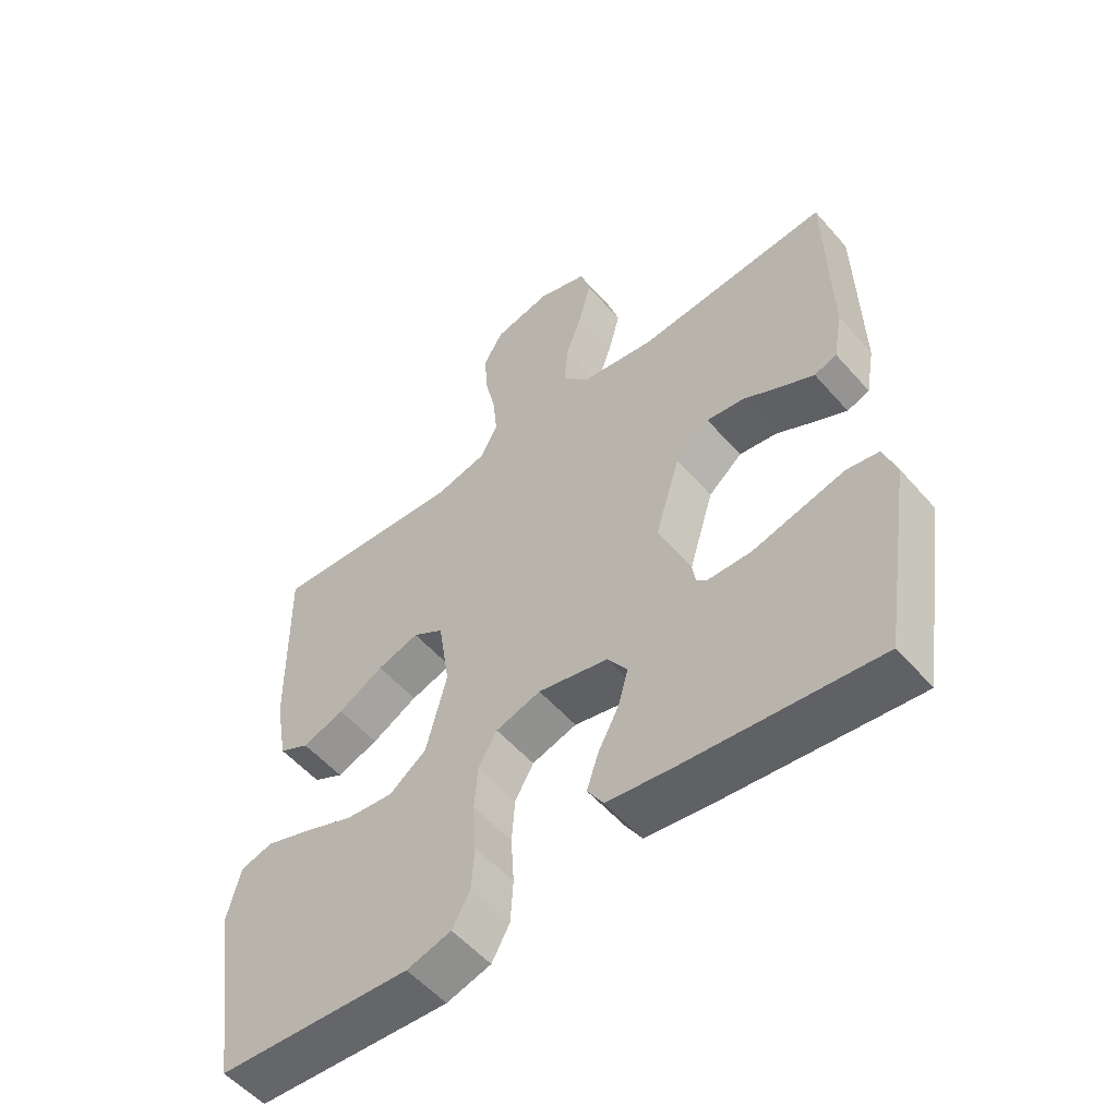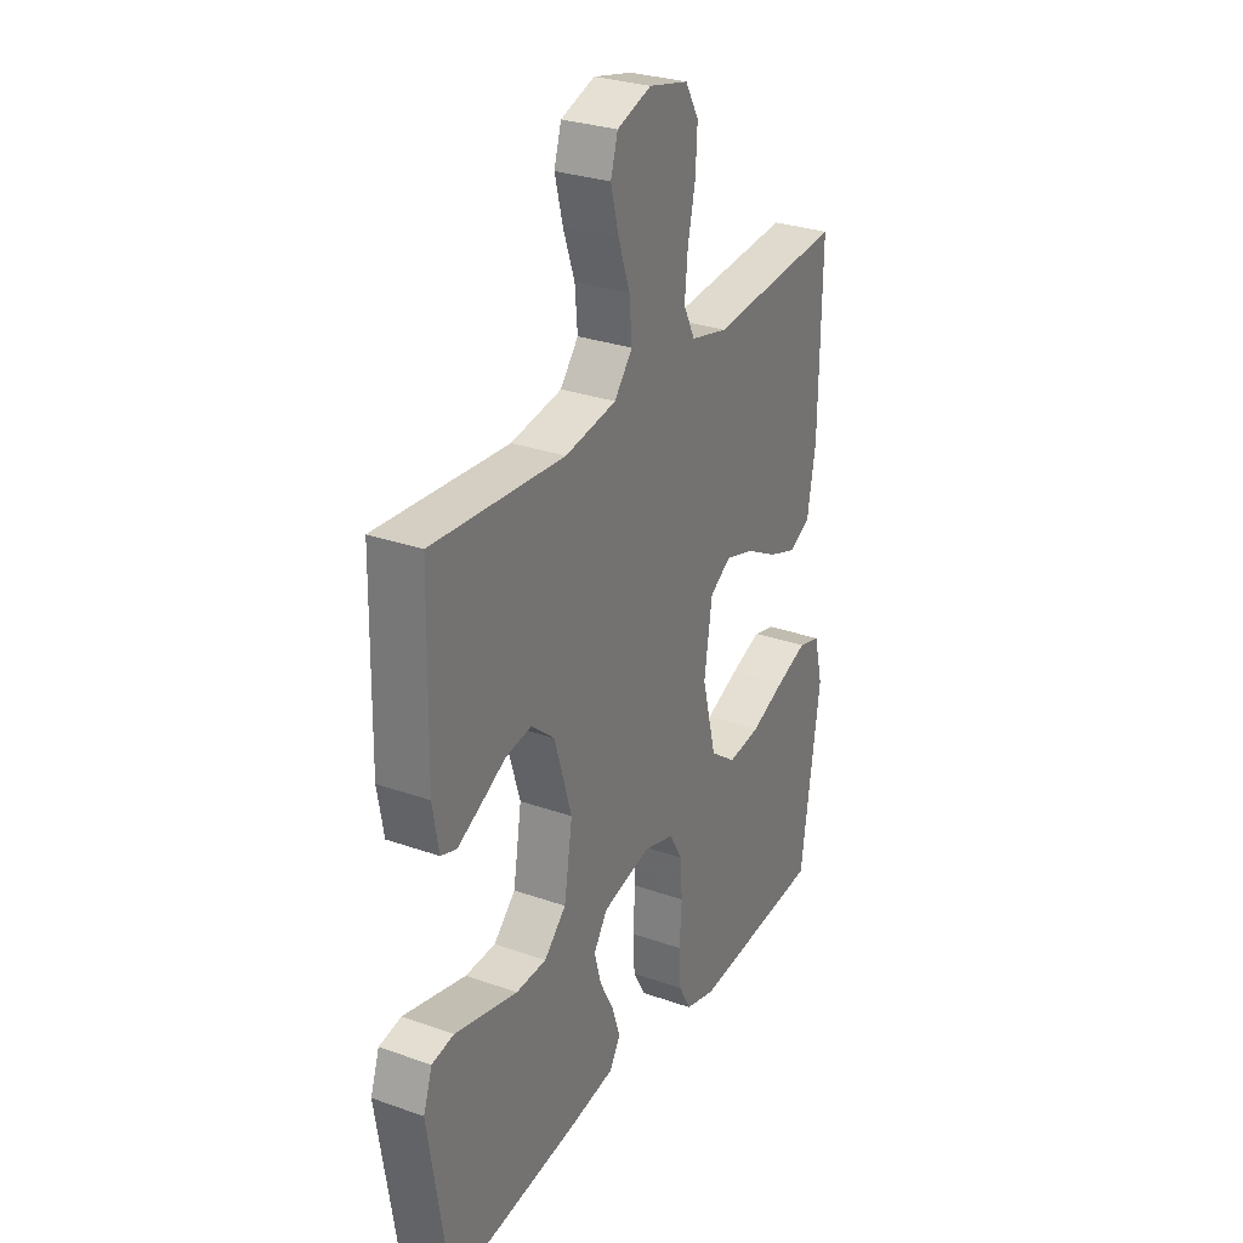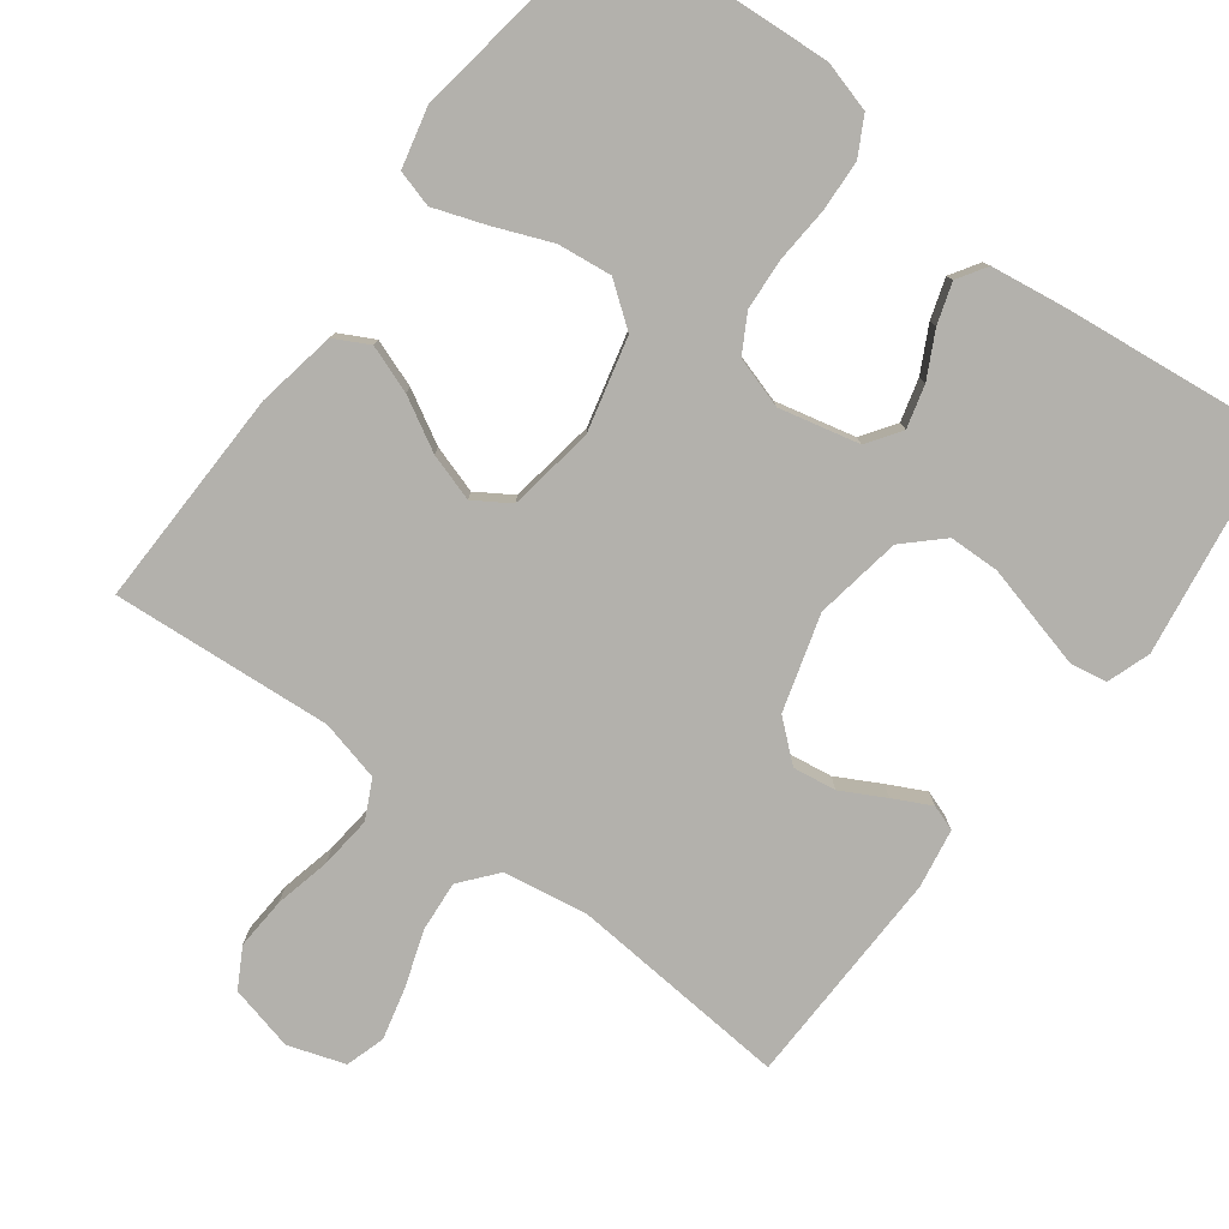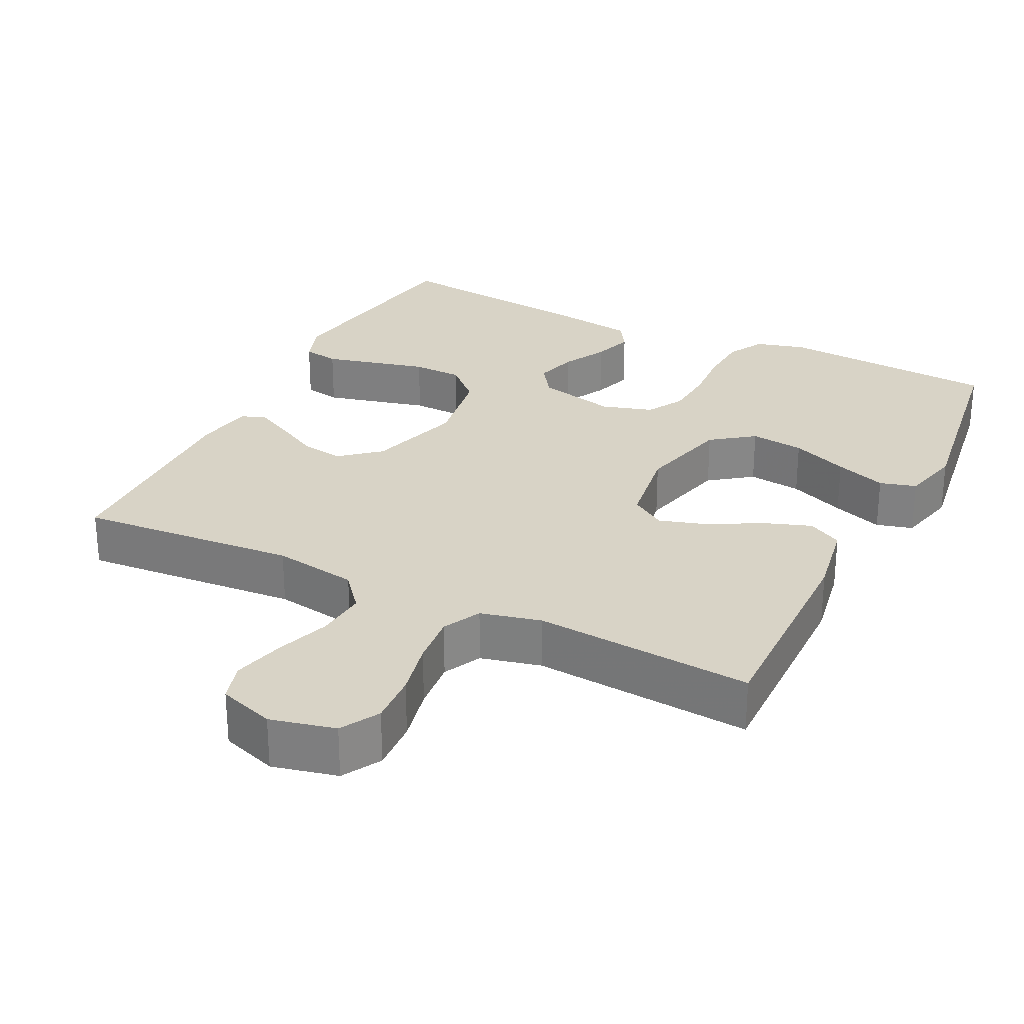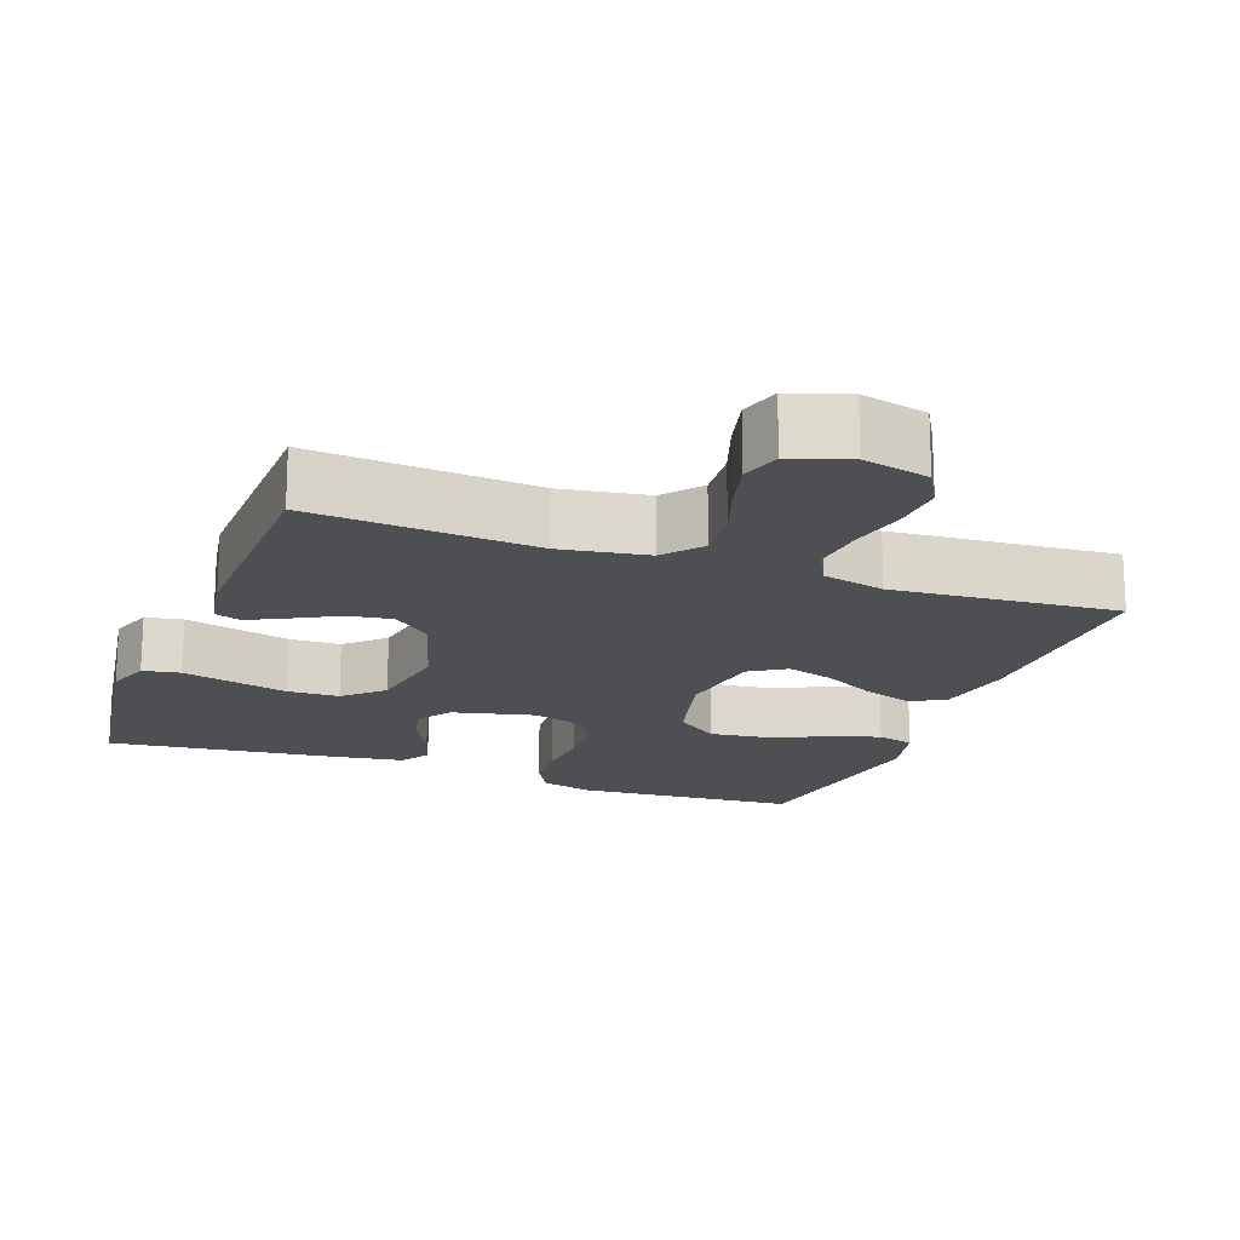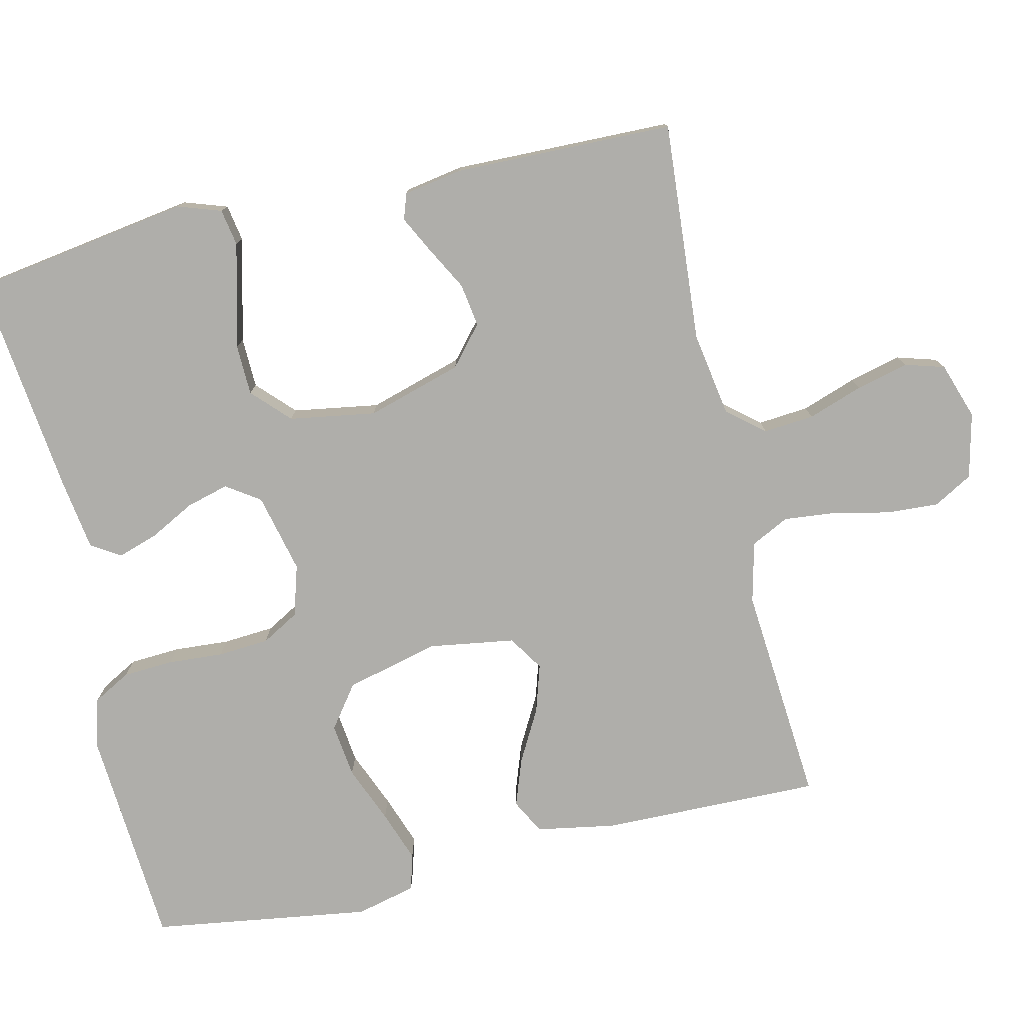
<metadata>
{"format":"obj","ext":"obj","renderer":"f3d","projection":"perspective","resolution":1024,"background":"white","views":[{"elev":-54.8,"azim":-139.7,"up":"+Z"},{"elev":29.2,"azim":-62.3,"up":"+Z"},{"elev":-79.0,"azim":142.9,"up":"+Y"},{"elev":27.9,"azim":26.4,"up":"+Y"},{"elev":-17.6,"azim":-20.4,"up":"+Y"},{"elev":-77.6,"azim":-77.0,"up":"+Y"}]}
</metadata>
<code>
v 0.5 0.07 0.5
v 0.495 0.07 0.2
v 0.476 0.07 0.092
v 0.429 0.07 0.067
v 0.364 0.07 0.09
v 0.293 0.07 0.129
v 0.228 0.07 0.149
v 0.18 0.07 0.118
v 0.162 0.07 0
v 0.194 0.07 -0.127
v 0.252 0.07 -0.17
v 0.326 0.07 -0.161
v 0.404 0.07 -0.129
v 0.474 0.07 -0.104
v 0.524 0.07 -0.118
v 0.544 0.07 -0.2
v 0.5 0.07 -0.5
v 0.2 0.07 -0.521
v 0.131 0.07 -0.502
v 0.103 0.07 -0.451
v 0.099 0.07 -0.382
v 0.104 0.07 -0.306
v 0.099 0.07 -0.236
v 0.07 0.07 -0.185
v 0 0.07 -0.164
v -0.109 0.07 -0.19
v -0.14 0.07 -0.236
v -0.124 0.07 -0.294
v -0.092 0.07 -0.355
v -0.074 0.07 -0.41
v -0.099 0.07 -0.45
v -0.2 0.07 -0.465
v -0.5 0.07 -0.5
v -0.547 0.07 -0.2
v -0.527 0.07 -0.141
v -0.477 0.07 -0.132
v -0.409 0.07 -0.149
v -0.334 0.07 -0.168
v -0.265 0.07 -0.166
v -0.215 0.07 -0.118
v -0.196 0.07 0
v -0.235 0.07 0.13
v -0.288 0.07 0.175
v -0.347 0.07 0.166
v -0.406 0.07 0.134
v -0.457 0.07 0.108
v -0.492 0.07 0.12
v -0.506 0.07 0.2
v -0.5 0.07 0.5
v -0.2 0.07 0.477
v -0.084 0.07 0.496
v -0.043 0.07 0.546
v -0.049 0.07 0.615
v -0.075 0.07 0.69
v -0.093 0.07 0.761
v -0.077 0.07 0.815
v 0 0.07 0.841
v 0.089 0.07 0.82
v 0.119 0.07 0.767
v 0.115 0.07 0.696
v 0.098 0.07 0.619
v 0.091 0.07 0.548
v 0.117 0.07 0.496
v 0.2 0.07 0.476
v 0.5 0 0.5
v 0.495 0 0.2
v 0.476 0 0.092
v 0.429 0 0.067
v 0.364 0 0.09
v 0.293 0 0.129
v 0.228 0 0.149
v 0.18 0 0.118
v 0.162 0 0
v 0.194 0 -0.127
v 0.252 0 -0.17
v 0.326 0 -0.161
v 0.404 0 -0.129
v 0.474 0 -0.104
v 0.524 0 -0.118
v 0.544 0 -0.2
v 0.5 0 -0.5
v 0.2 0 -0.521
v 0.131 0 -0.502
v 0.103 0 -0.451
v 0.099 0 -0.382
v 0.104 0 -0.306
v 0.099 0 -0.236
v 0.07 0 -0.185
v 0 0 -0.164
v -0.109 0 -0.19
v -0.14 0 -0.236
v -0.124 0 -0.294
v -0.092 0 -0.355
v -0.074 0 -0.41
v -0.099 0 -0.45
v -0.2 0 -0.465
v -0.5 0 -0.5
v -0.547 0 -0.2
v -0.527 0 -0.141
v -0.477 0 -0.132
v -0.409 0 -0.149
v -0.334 0 -0.168
v -0.265 0 -0.166
v -0.215 0 -0.118
v -0.196 0 0
v -0.235 0 0.13
v -0.288 0 0.175
v -0.347 0 0.166
v -0.406 0 0.134
v -0.457 0 0.108
v -0.492 0 0.12
v -0.506 0 0.2
v -0.5 0 0.5
v -0.2 0 0.477
v -0.084 0 0.496
v -0.043 0 0.546
v -0.049 0 0.615
v -0.075 0 0.69
v -0.093 0 0.761
v -0.077 0 0.815
v 0 0 0.841
v 0.089 0 0.82
v 0.119 0 0.767
v 0.115 0 0.696
v 0.098 0 0.619
v 0.091 0 0.548
v 0.117 0 0.496
v 0.2 0 0.476
f 59 60 61
f 58 59 61
f 57 58 61
f 56 57 61
f 55 56 61
f 54 55 61
f 53 54 61
f 52 53 61 62
f 51 52 62 63
f 48 49 50
f 47 48 50
f 46 47 50
f 45 46 50
f 44 45 50
f 51 63 64
f 50 51 64
f 44 50 64
f 43 44 64
f 36 37 38
f 35 36 38
f 34 35 38
f 33 34 38
f 32 33 38
f 31 32 38
f 30 31 38
f 29 30 38
f 28 29 38
f 27 28 38 39
f 26 27 39 40
f 20 21 22
f 19 20 22
f 18 19 22
f 17 18 22
f 16 17 22
f 15 16 22
f 14 15 22
f 13 14 22
f 12 13 22
f 11 12 22 23
f 10 11 23 24
f 4 5 6
f 3 4 6
f 2 3 6
f 1 2 6
f 64 1 6
f 64 6 7
f 64 7 8
f 43 64 8
f 42 43 8
f 41 42 8 9
f 40 41 9
f 26 40 9
f 25 26 9
f 9 10 24 25
f 125 124 123
f 125 123 122
f 125 122 121
f 125 121 120
f 125 120 119
f 125 119 118
f 125 118 117
f 126 125 117 116
f 127 126 116 115
f 114 113 112
f 114 112 111
f 114 111 110
f 114 110 109
f 114 109 108
f 128 127 115
f 128 115 114
f 128 114 108
f 128 108 107
f 102 101 100
f 102 100 99
f 102 99 98
f 102 98 97
f 102 97 96
f 102 96 95
f 102 95 94
f 102 94 93
f 102 93 92
f 103 102 92 91
f 104 103 91 90
f 86 85 84
f 86 84 83
f 86 83 82
f 86 82 81
f 86 81 80
f 86 80 79
f 86 79 78
f 86 78 77
f 86 77 76
f 87 86 76 75
f 88 87 75 74
f 70 69 68
f 70 68 67
f 70 67 66
f 70 66 65
f 70 65 128
f 71 70 128
f 72 71 128
f 72 128 107
f 72 107 106
f 73 72 106 105
f 73 105 104
f 73 104 90
f 73 90 89
f 89 88 74 73
f 1 65 66 2
f 2 66 67 3
f 3 67 68 4
f 4 68 69 5
f 5 69 70 6
f 6 70 71 7
f 7 71 72 8
f 8 72 73 9
f 9 73 74 10
f 10 74 75 11
f 11 75 76 12
f 12 76 77 13
f 13 77 78 14
f 14 78 79 15
f 15 79 80 16
f 16 80 81 17
f 17 81 82 18
f 18 82 83 19
f 19 83 84 20
f 20 84 85 21
f 21 85 86 22
f 22 86 87 23
f 23 87 88 24
f 24 88 89 25
f 25 89 90 26
f 26 90 91 27
f 27 91 92 28
f 28 92 93 29
f 29 93 94 30
f 30 94 95 31
f 31 95 96 32
f 32 96 97 33
f 33 97 98 34
f 34 98 99 35
f 35 99 100 36
f 36 100 101 37
f 37 101 102 38
f 38 102 103 39
f 39 103 104 40
f 40 104 105 41
f 41 105 106 42
f 42 106 107 43
f 43 107 108 44
f 44 108 109 45
f 45 109 110 46
f 46 110 111 47
f 47 111 112 48
f 48 112 113 49
f 49 113 114 50
f 50 114 115 51
f 51 115 116 52
f 52 116 117 53
f 53 117 118 54
f 54 118 119 55
f 55 119 120 56
f 56 120 121 57
f 57 121 122 58
f 58 122 123 59
f 59 123 124 60
f 60 124 125 61
f 61 125 126 62
f 62 126 127 63
f 63 127 128 64
f 64 128 65 1

</code>
